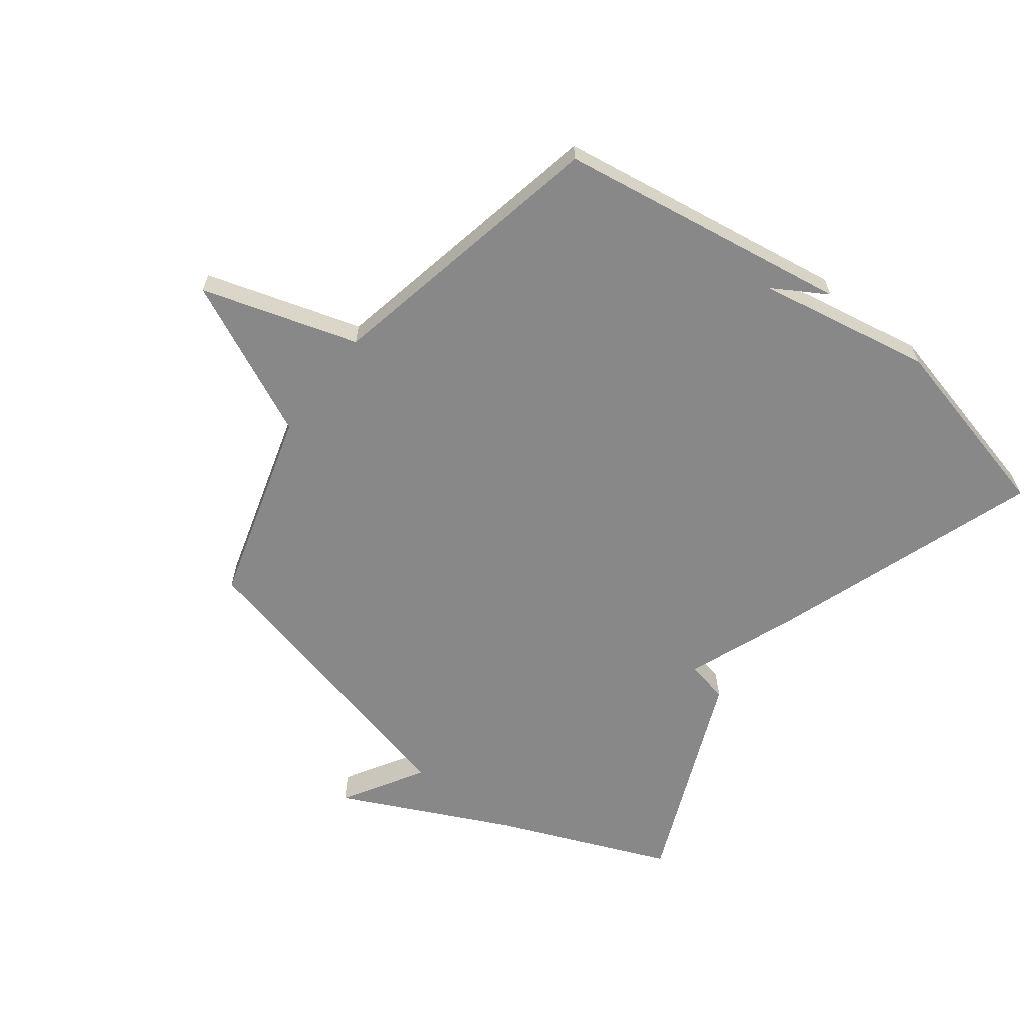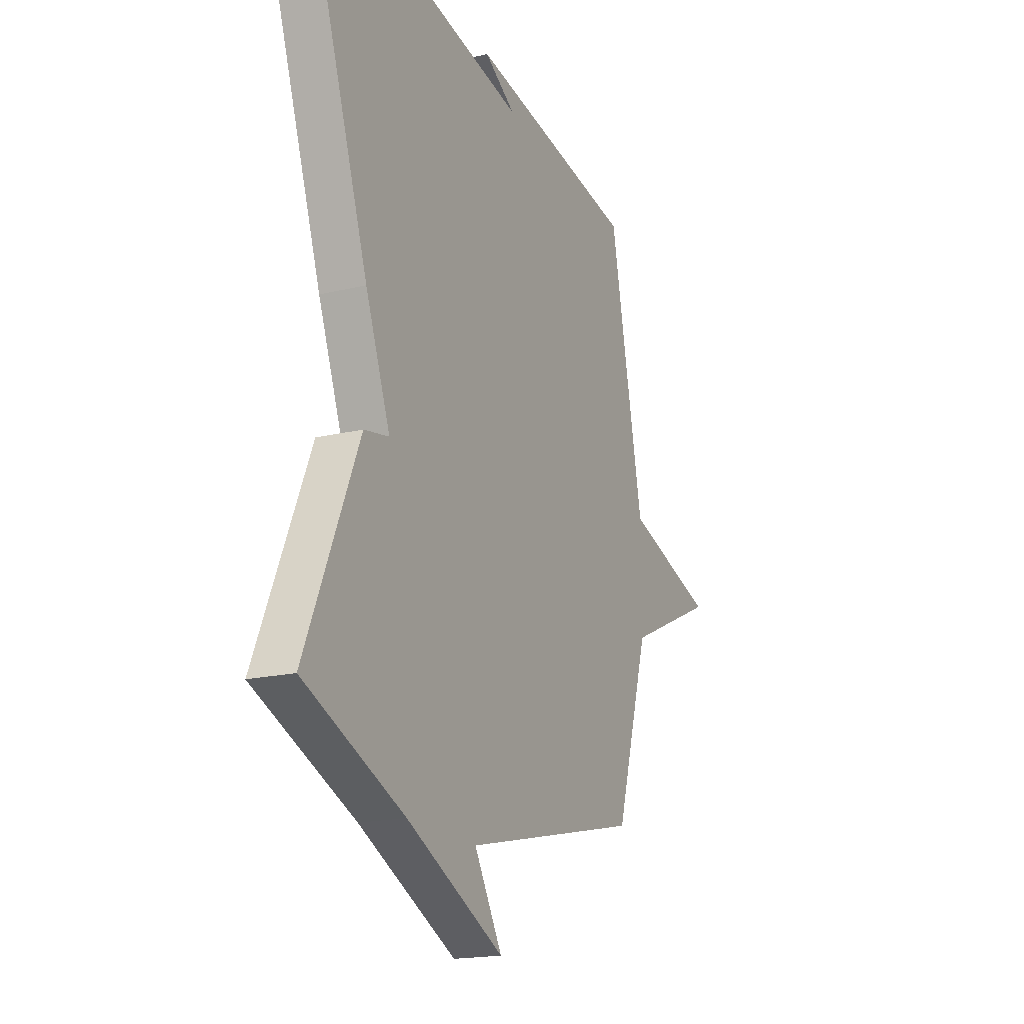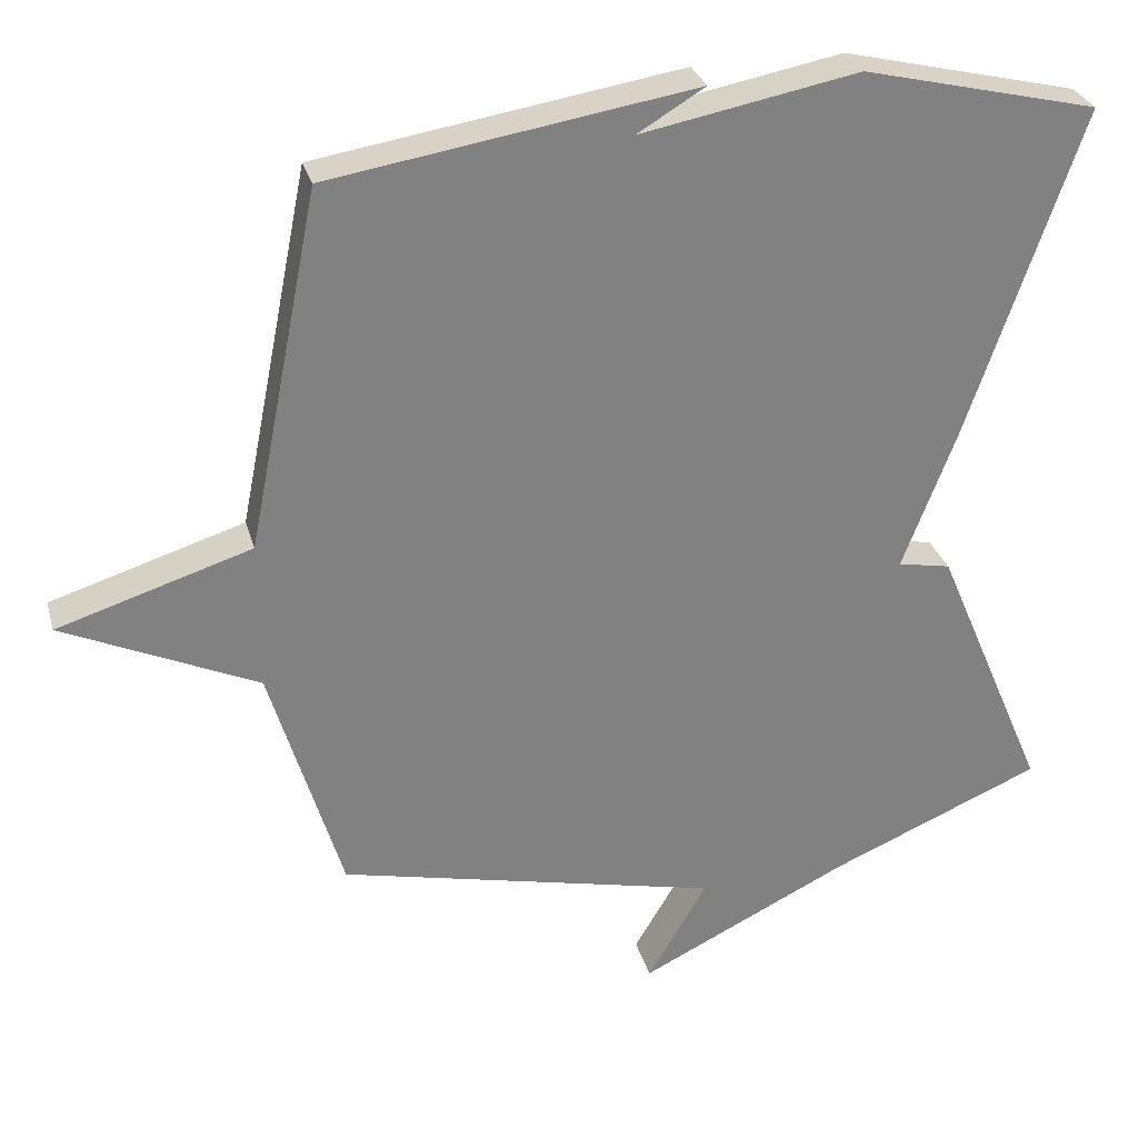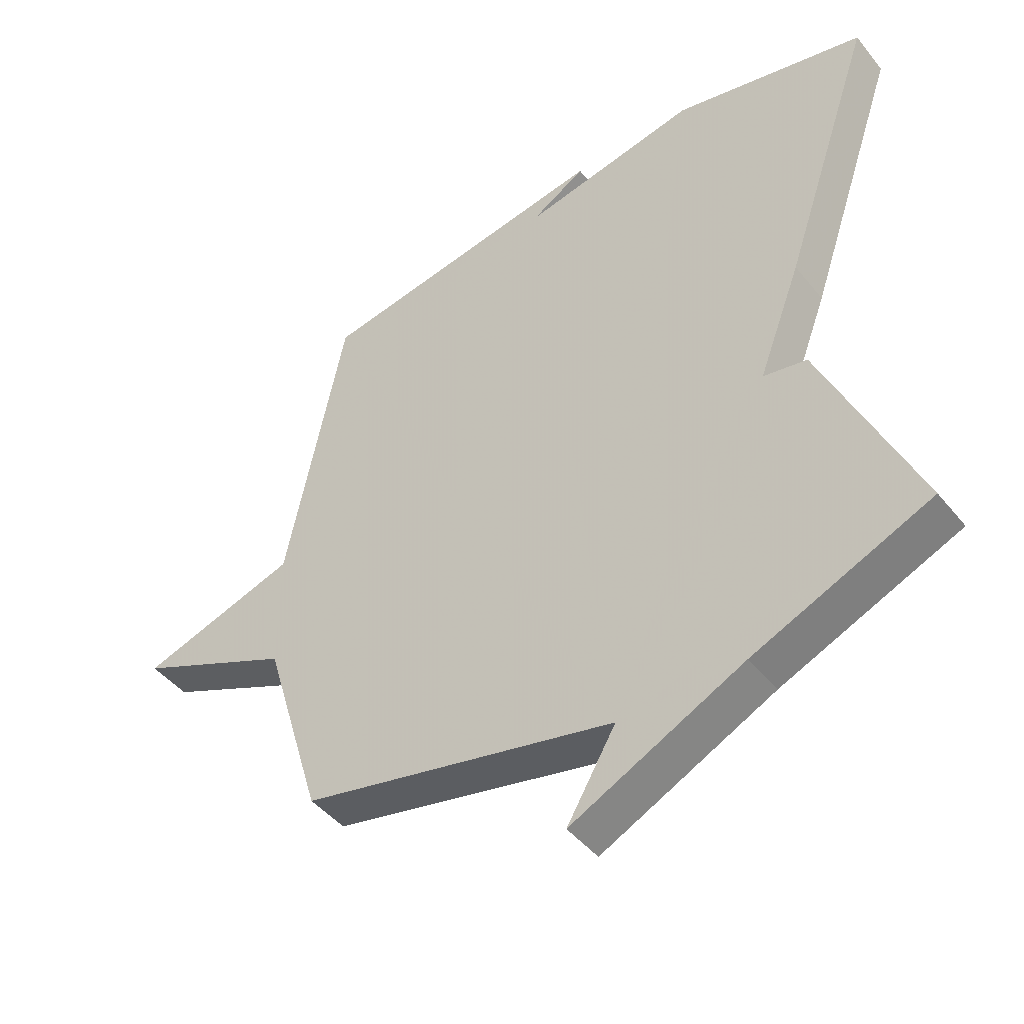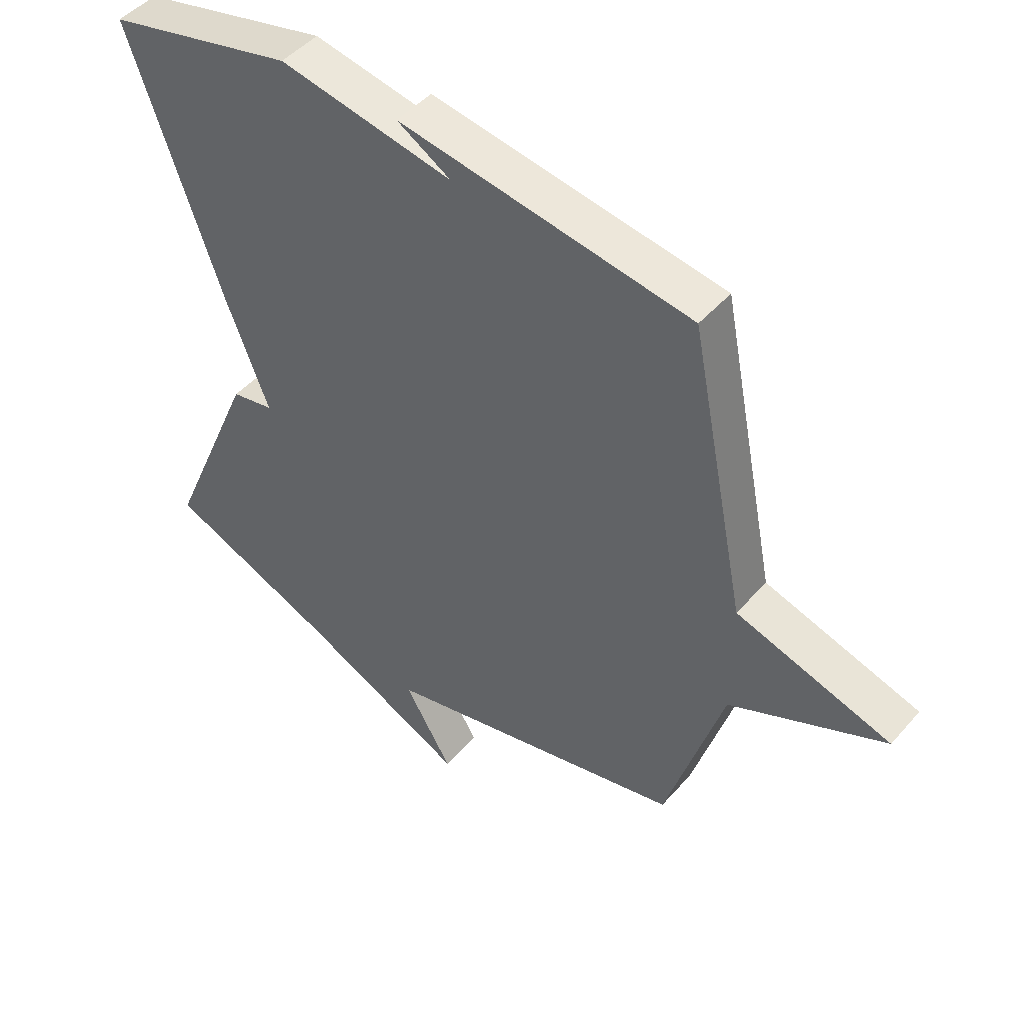
<metadata>
{"format":"obj","ext":"obj","renderer":"f3d","projection":"perspective","resolution":1024,"background":"white","views":[{"elev":-62.8,"azim":-37.5,"up":"+Y"},{"elev":-18.5,"azim":114.9,"up":"+Z"},{"elev":29.6,"azim":-14.9,"up":"+Z"},{"elev":-45.8,"azim":36.5,"up":"+Z"},{"elev":47.2,"azim":-141.3,"up":"+Z"}]}
</metadata>
<code>
v -0.5 0.07 0.5
v -0.014 0.07 0.576
v -0.104 0.07 0.522
v 0.186 0.07 0.576
v 0.5 0.07 0.5
v 0.348 0.07 0.057
v 0.277 0.07 -0.129
v 0.348 0.07 -0.143
v 0.5 0.07 -0.5
v 0.213 0.07 -0.62
v -0.067 0.07 -0.755
v 0.013 0.07 -0.62
v -0.5 0.07 -0.5
v -0.596 0.07 -0.179
v -0.855 0.07 -0.059
v -0.596 0.07 0.021
v -0.5 0 0.5
v -0.014 0 0.576
v -0.104 0 0.522
v 0.186 0 0.576
v 0.5 0 0.5
v 0.348 0 0.057
v 0.277 0 -0.129
v 0.348 0 -0.143
v 0.5 0 -0.5
v 0.213 0 -0.62
v -0.067 0 -0.755
v 0.013 0 -0.62
v -0.5 0 -0.5
v -0.596 0 -0.179
v -0.855 0 -0.059
v -0.596 0 0.021
f 14 15 16
f 14 16 1
f 13 14 1
f 12 13 1
f 10 11 12
f 9 10 12
f 8 9 12
f 7 8 12
f 6 7 12
f 5 6 12
f 4 5 12
f 3 4 12
f 3 12 1
f 1 2 3
f 32 31 30
f 17 32 30
f 17 30 29
f 17 29 28
f 28 27 26
f 28 26 25
f 28 25 24
f 28 24 23
f 28 23 22
f 28 22 21
f 28 21 20
f 28 20 19
f 17 28 19
f 19 18 17
f 1 17 18 2
f 2 18 19 3
f 3 19 20 4
f 4 20 21 5
f 5 21 22 6
f 6 22 23 7
f 7 23 24 8
f 8 24 25 9
f 9 25 26 10
f 10 26 27 11
f 11 27 28 12
f 12 28 29 13
f 13 29 30 14
f 14 30 31 15
f 15 31 32 16
f 16 32 17 1

</code>
